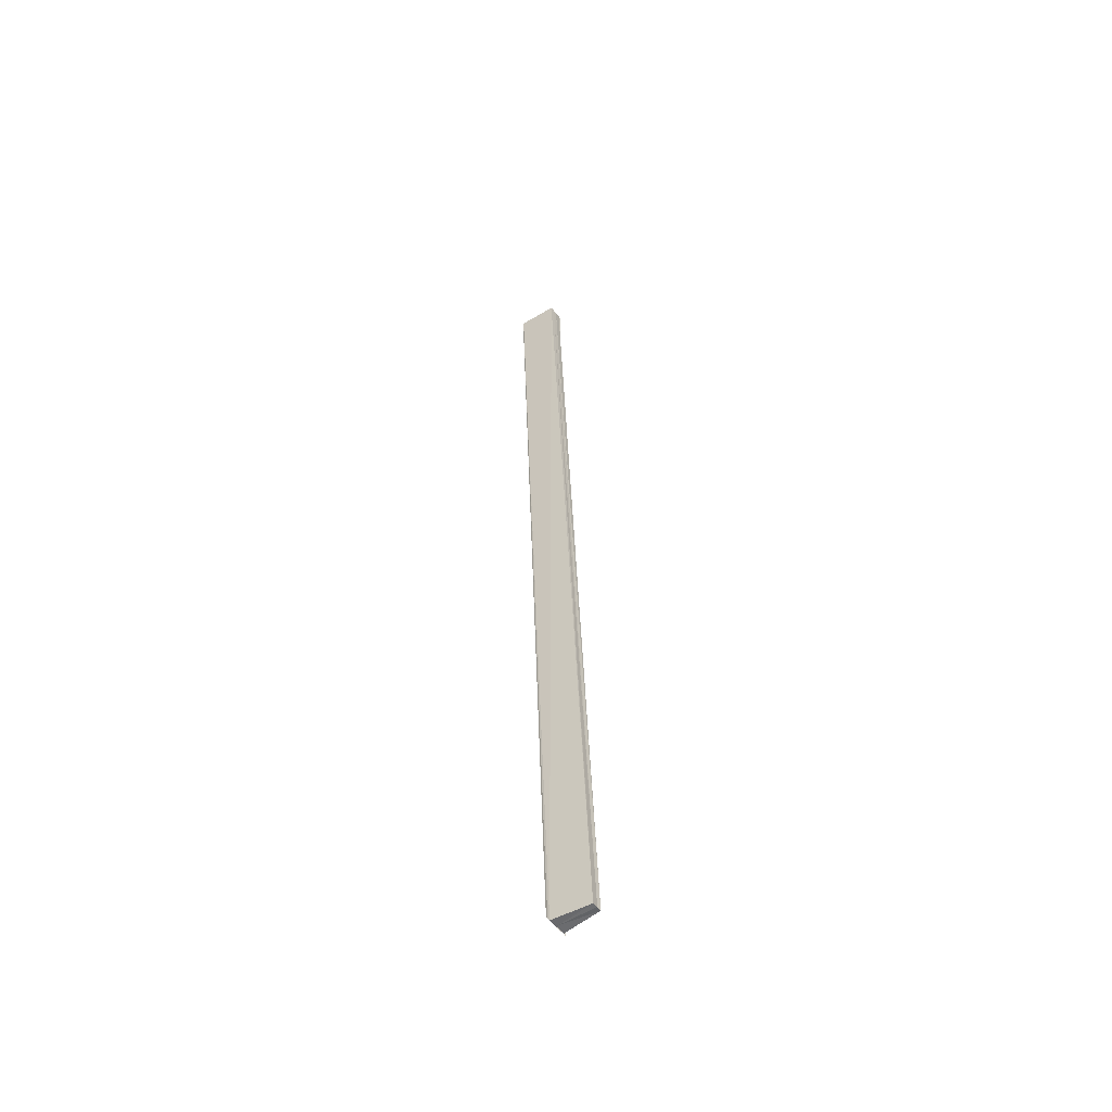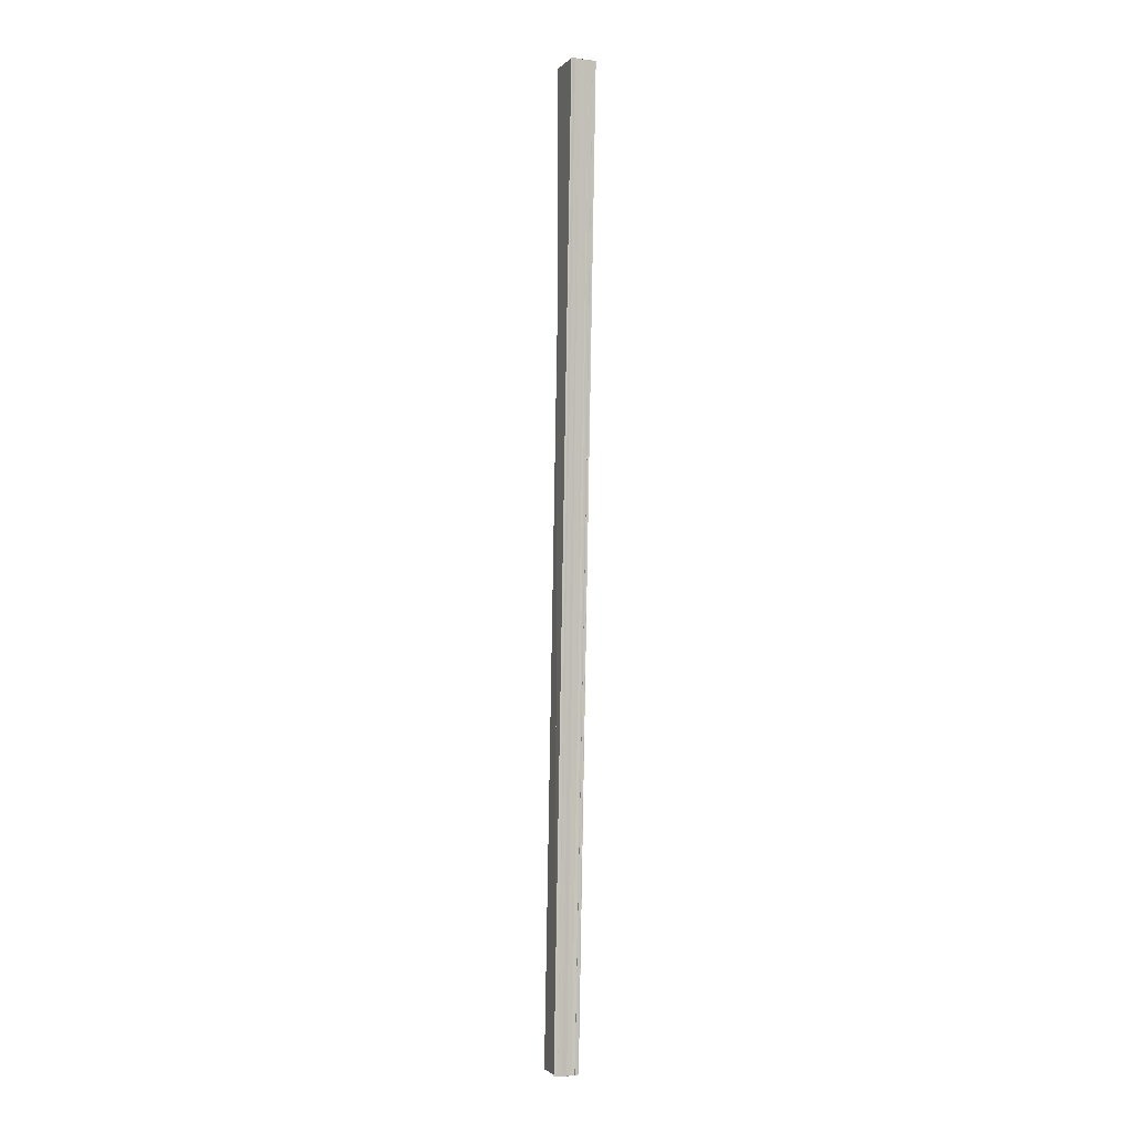
<metadata>
{"format":"obj","ext":"obj","renderer":"f3d","projection":"perspective","resolution":1024,"background":"white","views":[{"elev":-53.6,"azim":36.0,"up":"+Y"},{"elev":-3.0,"azim":-114.7,"up":"+Y"}]}
</metadata>
<code>
o 4070
v 2219 1858 10.36
v 2219 1858 10.35
v 2219 1858 10.36
v 2219 1858 10.35
v 2219 1858 10.36
v 2219 1858 10.35
v 2219 1858 10.36
v 2219 1858 10.35
v 2219 1858 10.36
v 2219 1858 10.35
v 2219 1858 10.35
v 2219 1858 10.35
v 2219 1858 10.36
v 2219 1858 10.36
v 2219 1858 10.36
v 2219 1858 10.36
v 2219 1858 10.36
v 2219 1858 10.36
v 2219 1858 10.35
v 2219 1858 10.35
v 2219 1858 10.35
v 2219 1858 10.35
v 2219 1858 10.35
v 2219 1858 10.35
v 2219 1858 10.35
v 2219 1858 10.35
v 2219 1858 10.35
v 2219 1858 10.35
v 2219 1858 10.36
v 2219 1858 10.35
v 2219 1858 10.35
v 2219 1858 10.36
v 2219 1858 10.36
v 2219 1858 10.36
v 2219 1858 10.36
v 2219 1858 10.35
v 2219 1858 10.35
v 2219 1858 10.35
v 2219 1858 10.35
v 2219 1858 10.35
v 2219 1858 10.35
v 2219 1858 10.35
v 2219 1858 10.36
v 2219 1858 10.35
v 2219 1858 10.36
v 2219 1858 10.36
v 2219 1858 10.36
v 2219 1858 10.36
v 2219 1858 10.36
v 2219 1858 10.36
v 2219 1858 10.36
v 2219 1858 10.36
v 2219 1858 10.36
v 2219 1858 10.36
v 2219 1858 10.36
v 2219 1858 10.35
v 2219 1858 10.35
v 2219 1858 10.36
v 2219 1858 10.36
v 2219 1858 10.36
v 2219 1858 10.36
v 2219 1858 10.36
v 2219 1858 10.36
v 2219 1858 10.36
v 2219 1858 10.36
v 2219 1858 10.36
v 2219 1858 10.36
v 2219 1858 10.36
f 1 2 3
f 3 2 4
f 5 1 3
f 2 6 4
f 7 1 5
f 4 6 8
f 9 7 5
f 6 10 8
f 8 10 11
f 10 12 11
f 13 7 9
f 14 13 9
f 15 13 14
f 16 15 14
f 17 15 18
f 19 20 21
f 22 23 24
f 24 25 26
f 27 28 26
f 29 30 25
f 29 31 30
f 29 32 31
f 29 33 32
f 29 34 33
f 29 35 34
f 36 37 38
f 37 39 40
f 41 39 42
f 43 40 44
f 43 44 45
f 43 45 46
f 43 46 47
f 48 49 46
f 50 51 47
f 52 50 53
f 54 48 55
f 56 54 57
f 57 58 59
f 59 60 61
f 62 63 64
f 64 65 66
f 67 68 64

</code>
